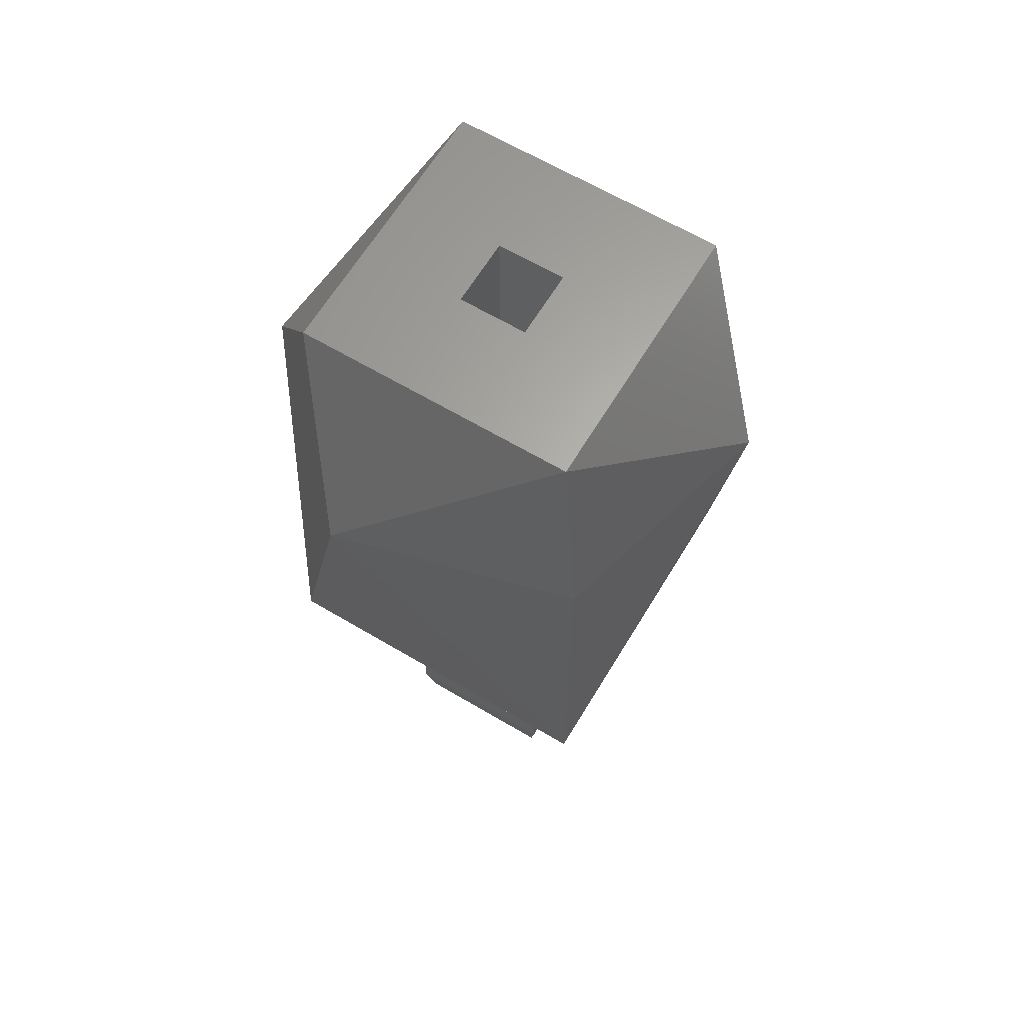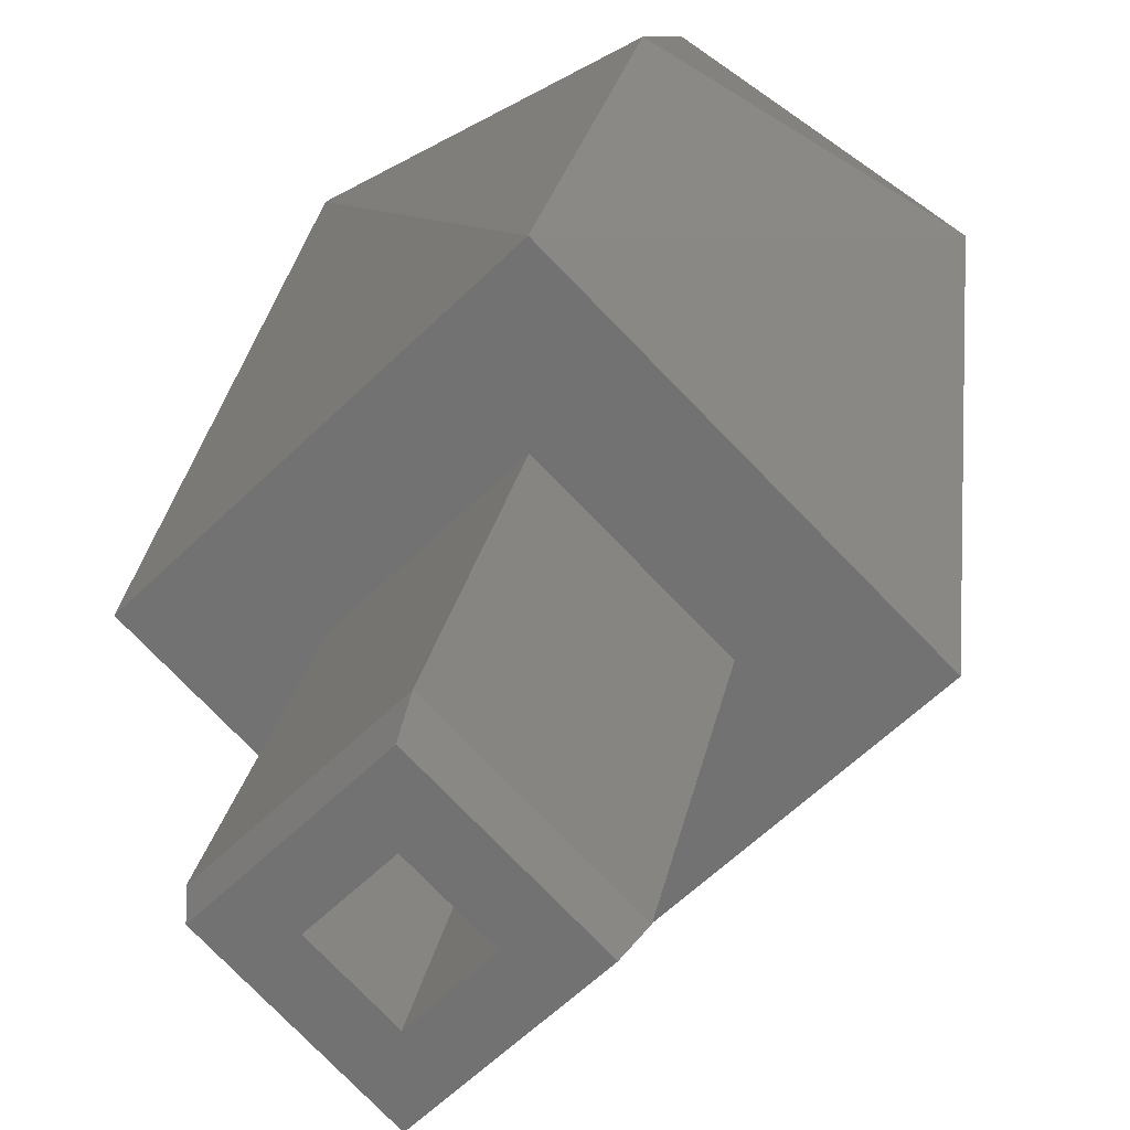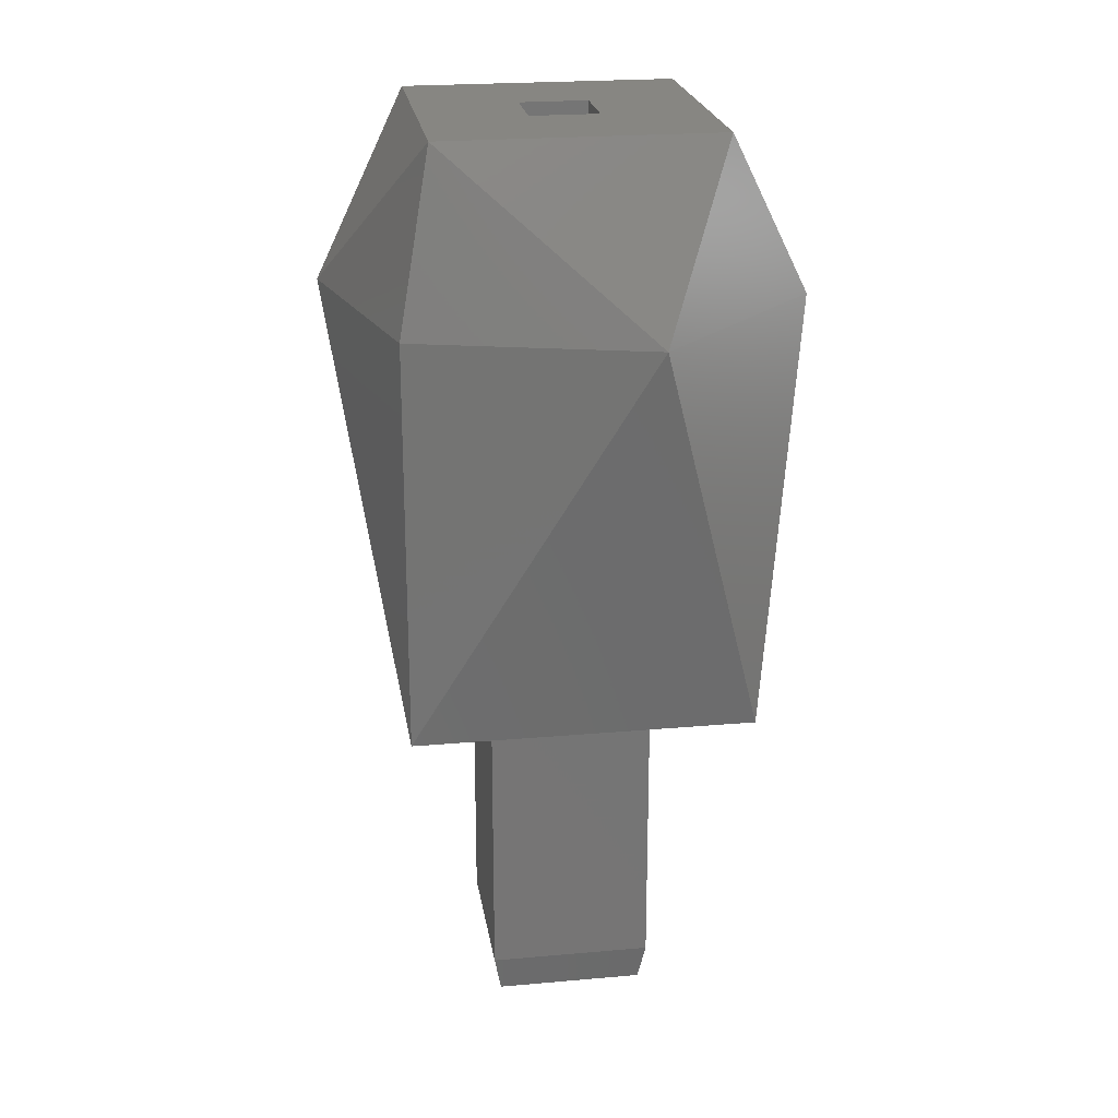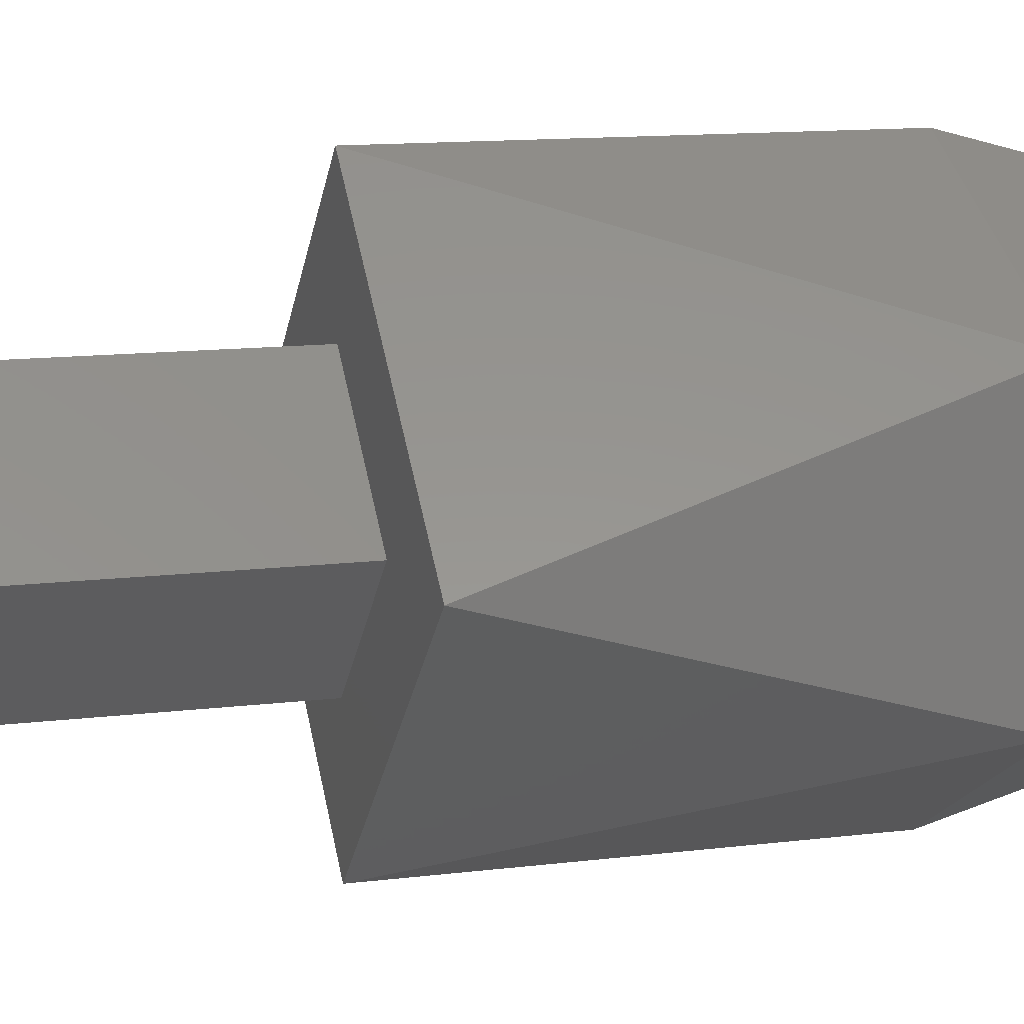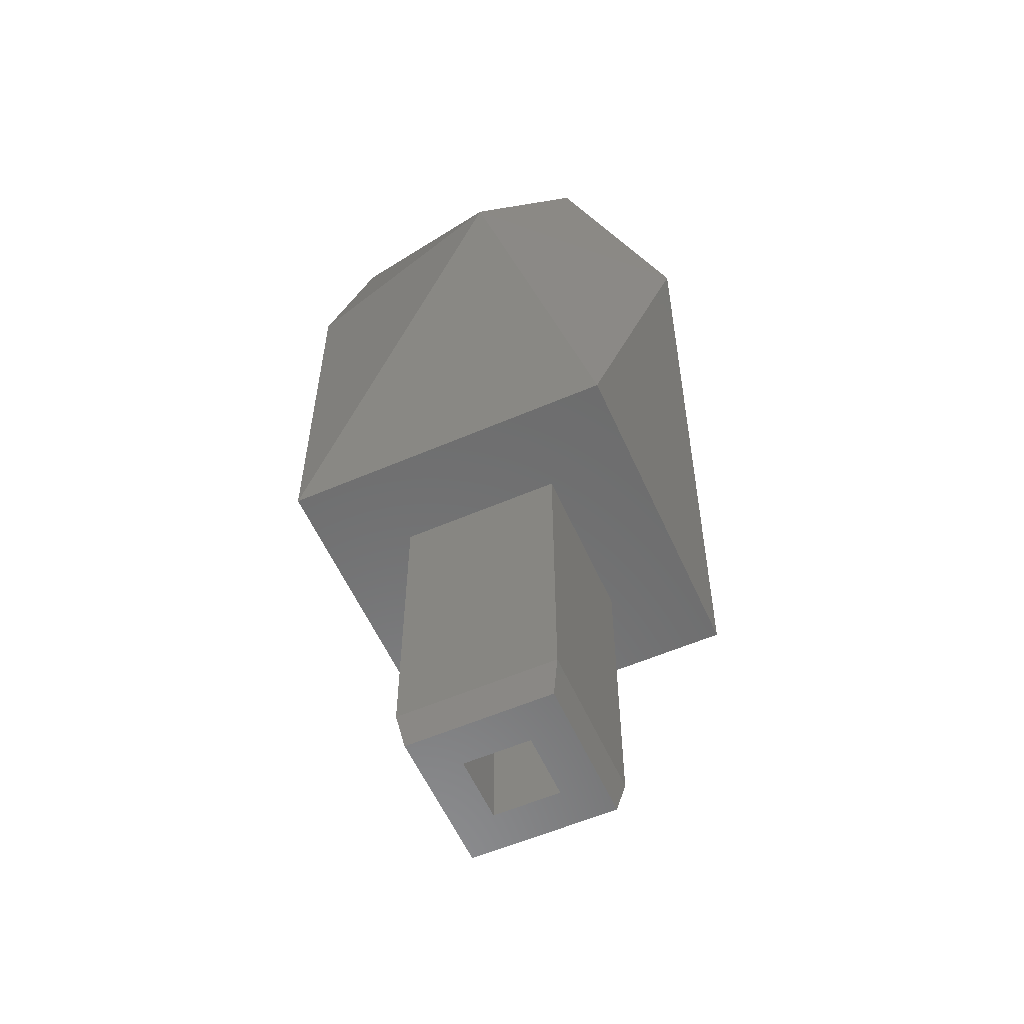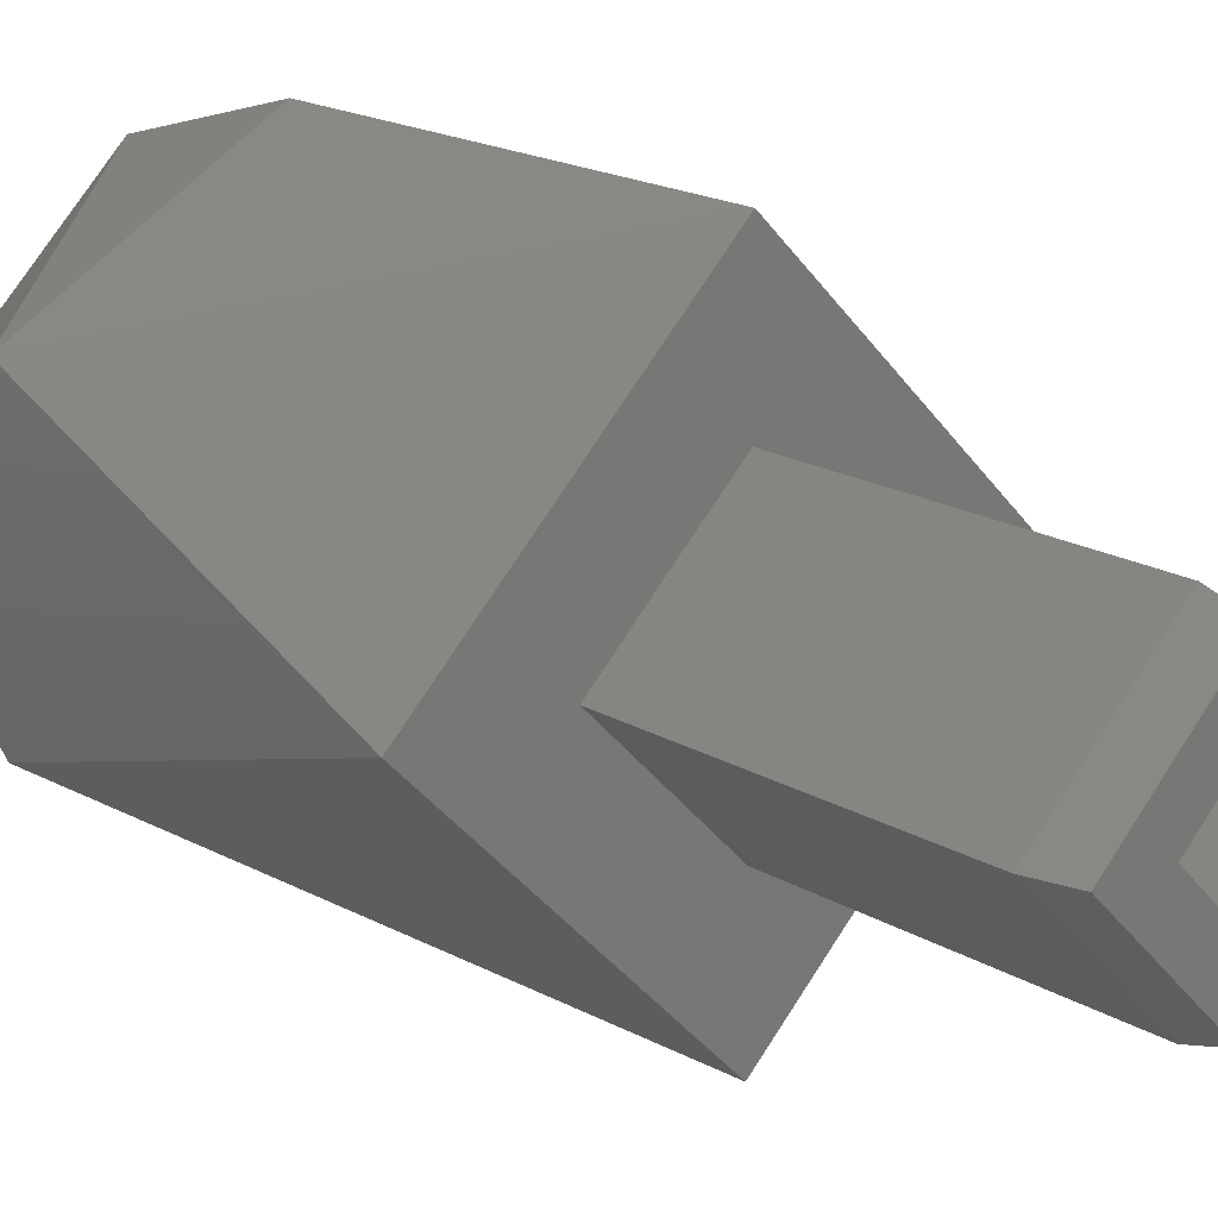
<metadata>
{"format":"stl","ext":"stl","renderer":"f3d","projection":"perspective","resolution":1024,"background":"white","views":[{"elev":63.8,"azim":-14.0,"up":"+Y"},{"elev":23.3,"azim":9.8,"up":"+Z"},{"elev":22.5,"azim":36.3,"up":"+Y"},{"elev":11.7,"azim":72.7,"up":"+Z"},{"elev":-57.8,"azim":69.0,"up":"+Y"},{"elev":17.4,"azim":-39.8,"up":"+Z"}]}
</metadata>
<code>
# stl→obj: 34 verts, 68 faces
v 0.171 0.3 0.8396
v 0.165 0.3 0.8456
v 0.165 0.284 0.8456
v 0.171 0.284 0.8396
v 0.165 0.3 0.8336
v 0.165 0.284 0.8336
v 0.159 0.3 0.8396
v 0.159 0.284 0.8396
v 0.165 0.282 0.845
v 0.1705 0.282 0.8396
v 0.165 0.282 0.8341
v 0.1595 0.282 0.8396
v 0.1675 0.282 0.8396
v 0.165 0.282 0.8421
v 0.1625 0.282 0.8396
v 0.165 0.282 0.8371
v 0.165 0.33 0.8371
v 0.1675 0.33 0.8396
v 0.1625 0.33 0.8396
v 0.165 0.33 0.8421
v 0.165 0.33 0.8497
v 0.1751 0.33 0.8396
v 0.1549 0.33 0.8396
v 0.165 0.33 0.8295
v 0.1758 0.321 0.8333
v 0.165 0.321 0.8271
v 0.1758 0.321 0.8458
v 0.165 0.321 0.8521
v 0.1542 0.321 0.8458
v 0.1542 0.321 0.8333
v 0.165 0.3 0.8521
v 0.1775 0.3 0.8396
v 0.165 0.3 0.8271
v 0.1525 0.3 0.8396
f 1 2 3
f 1 3 4
f 5 4 6
f 5 1 4
f 7 6 8
f 7 5 6
f 2 8 3
f 2 7 8
f 4 3 9
f 4 9 10
f 6 10 11
f 6 4 10
f 8 11 12
f 8 6 11
f 3 12 9
f 3 8 12
f 13 10 9
f 13 9 14
f 12 15 14
f 12 14 9
f 11 13 16
f 11 16 15
f 11 10 13
f 11 15 12
f 17 13 18
f 17 16 13
f 19 15 16
f 19 16 17
f 20 14 15
f 20 15 19
f 18 13 14
f 18 14 20
f 18 21 22
f 18 20 21
f 23 20 19
f 23 21 20
f 24 17 18
f 24 19 17
f 24 18 22
f 24 23 19
f 25 26 24
f 25 24 22
f 27 25 22
f 21 27 22
f 28 27 21
f 29 21 23
f 29 28 21
f 30 29 23
f 24 30 23
f 26 30 24
f 27 28 31
f 27 31 32
f 25 32 33
f 25 27 32
f 26 25 33
f 30 33 34
f 30 26 33
f 29 34 31
f 29 30 34
f 28 29 31
f 1 32 31
f 1 31 2
f 34 7 2
f 34 2 31
f 33 1 5
f 33 5 7
f 33 32 1
f 33 7 34

</code>
